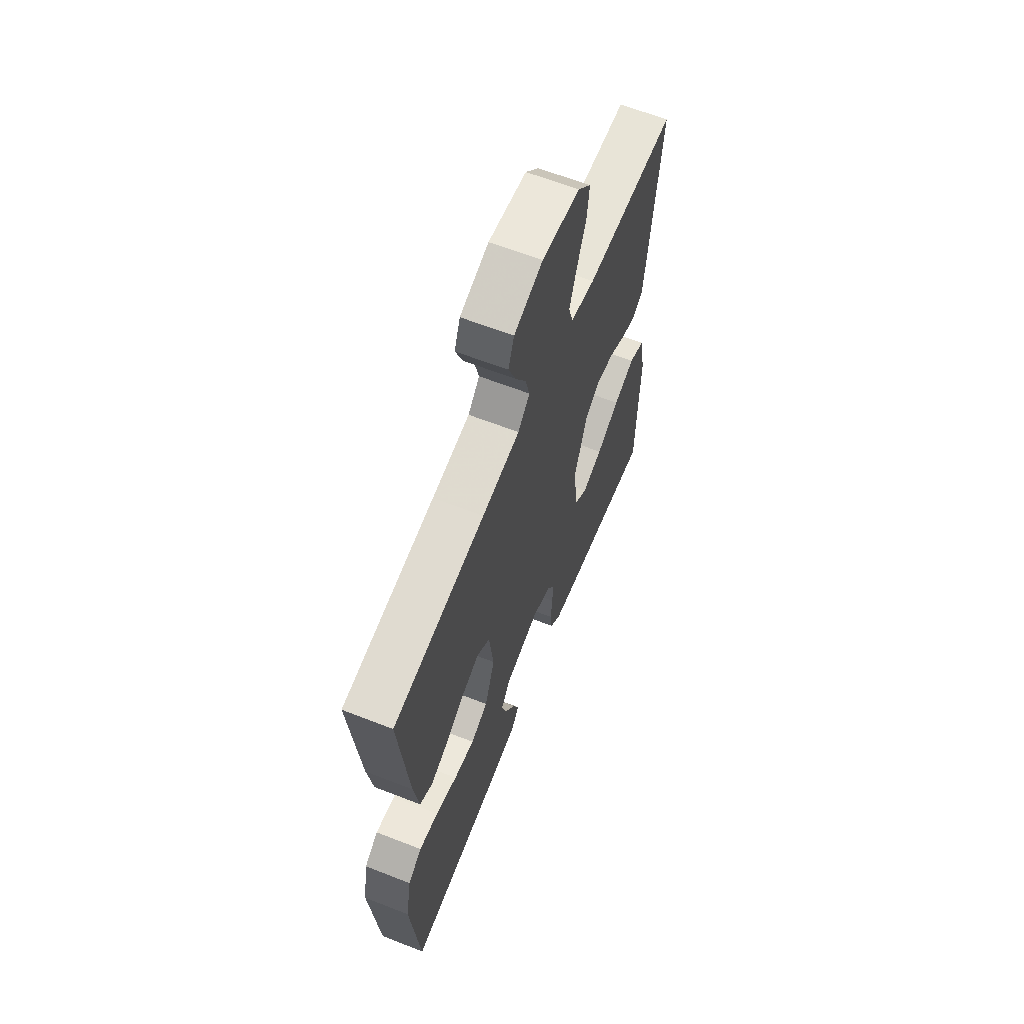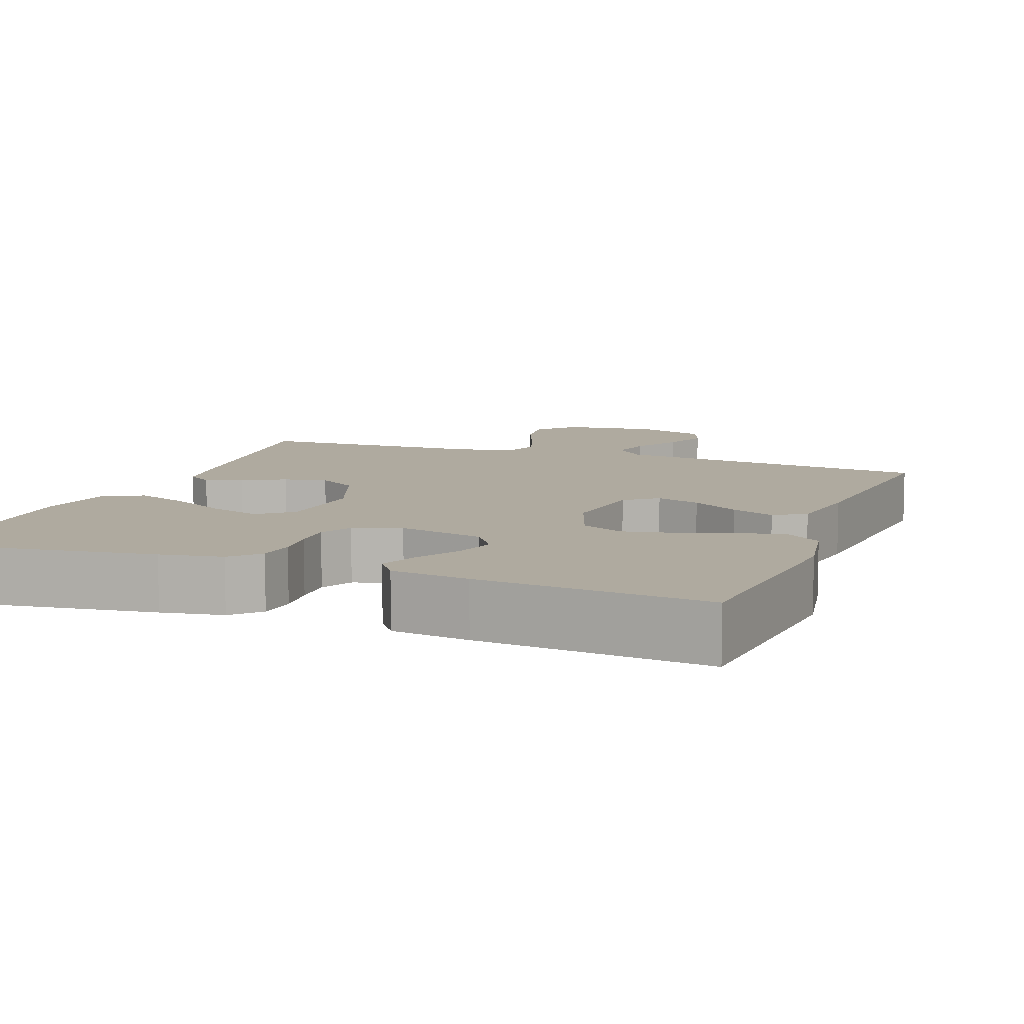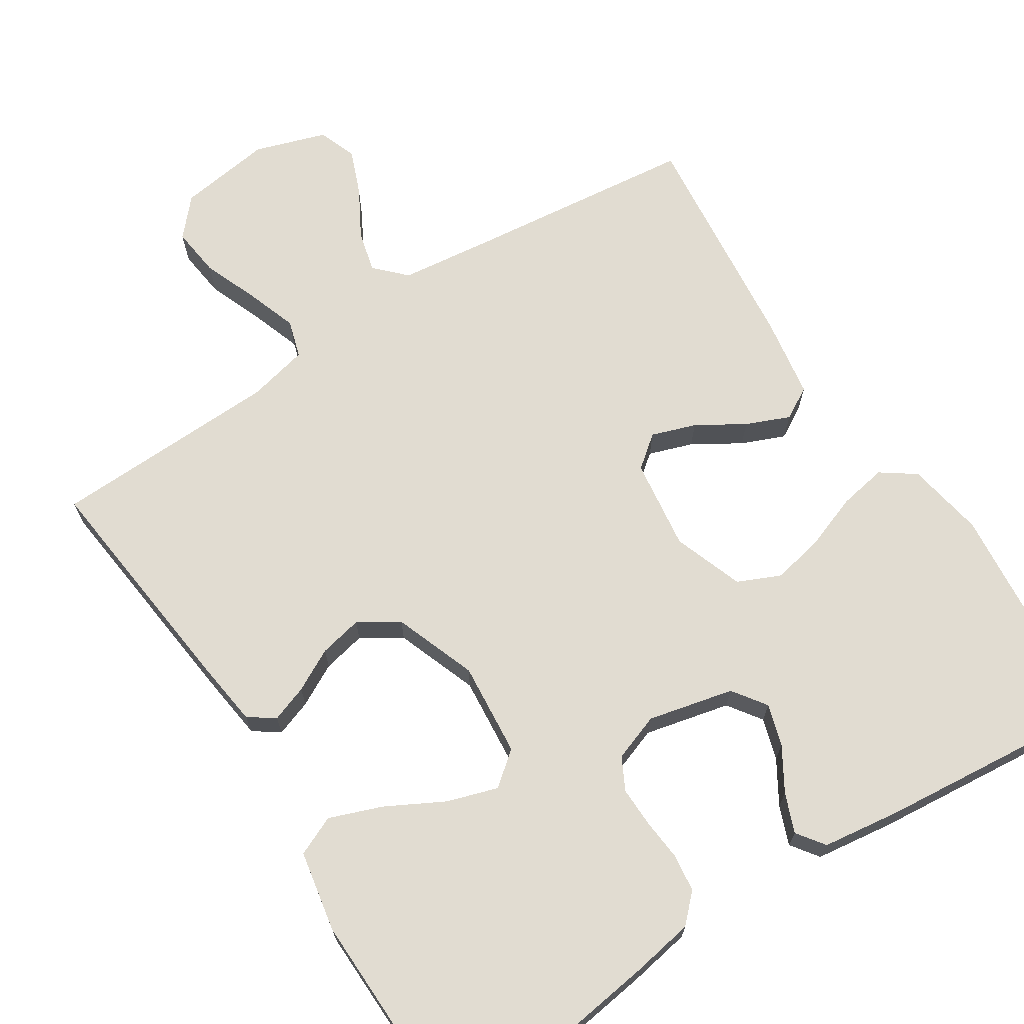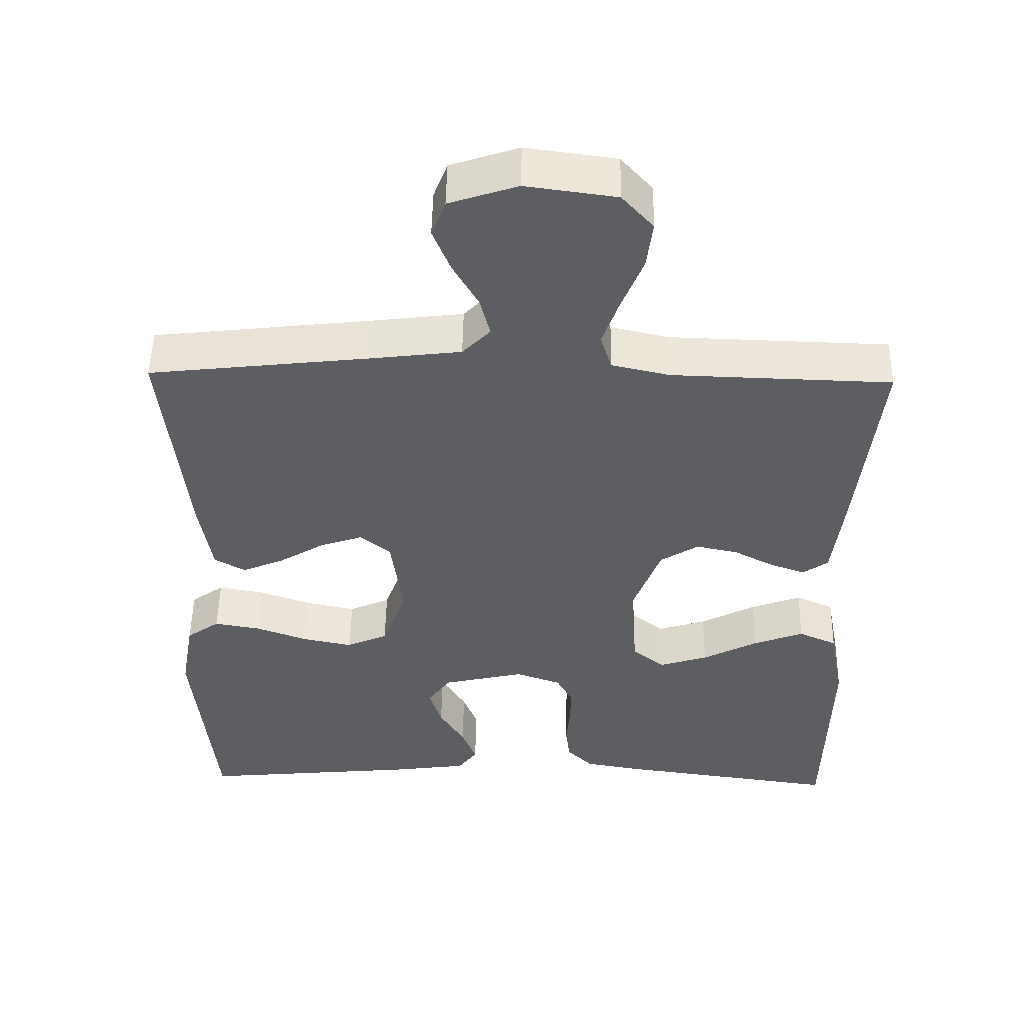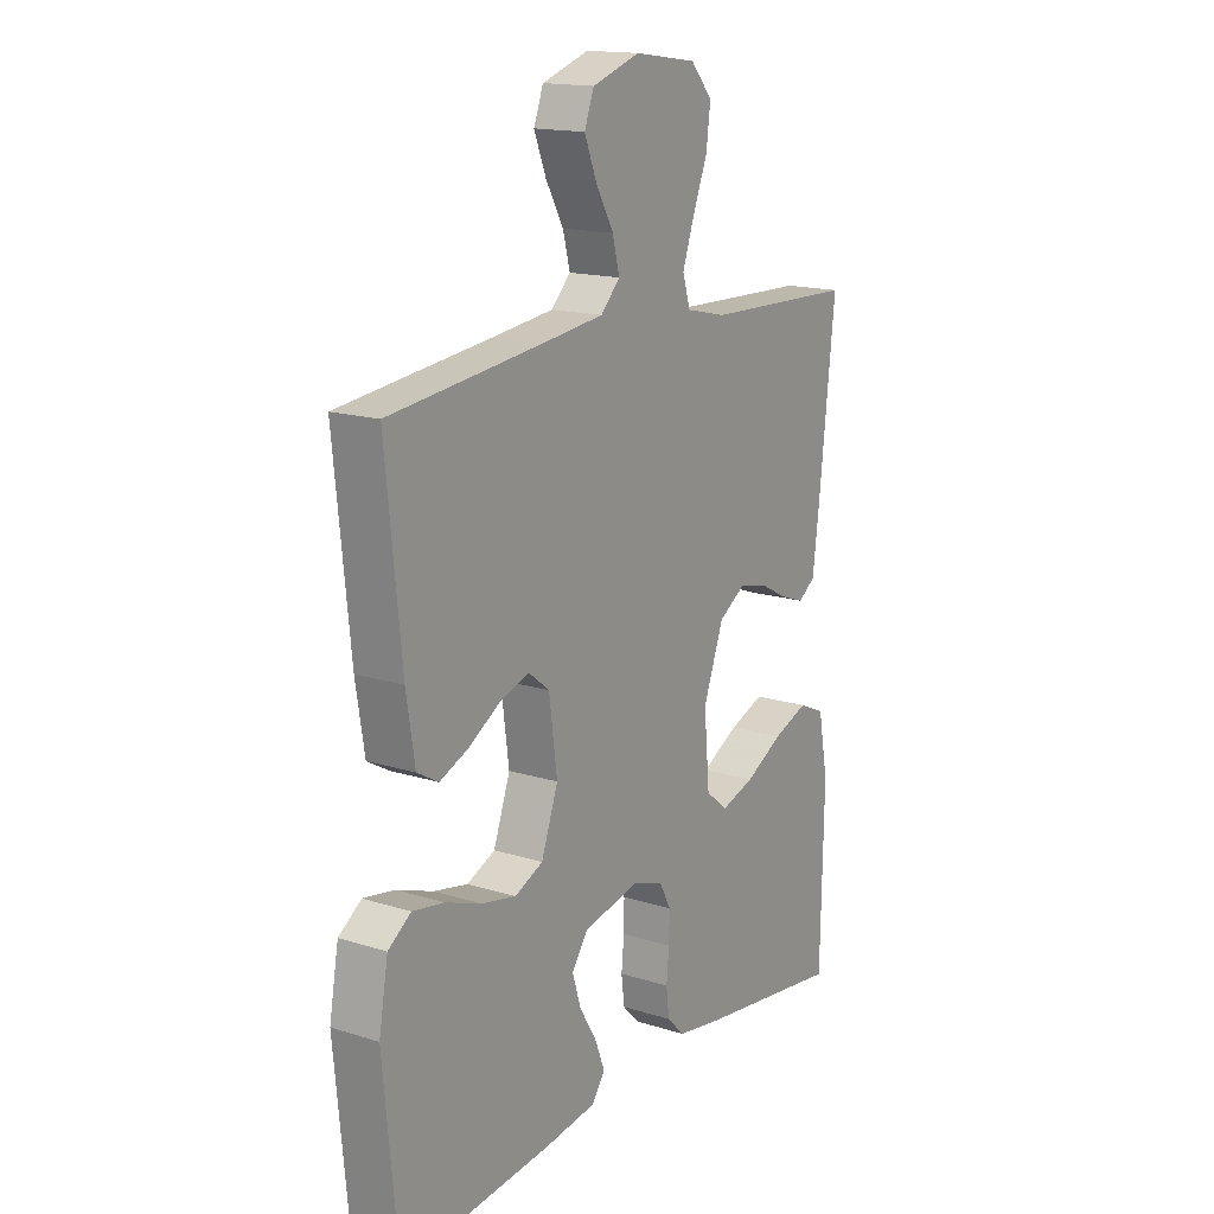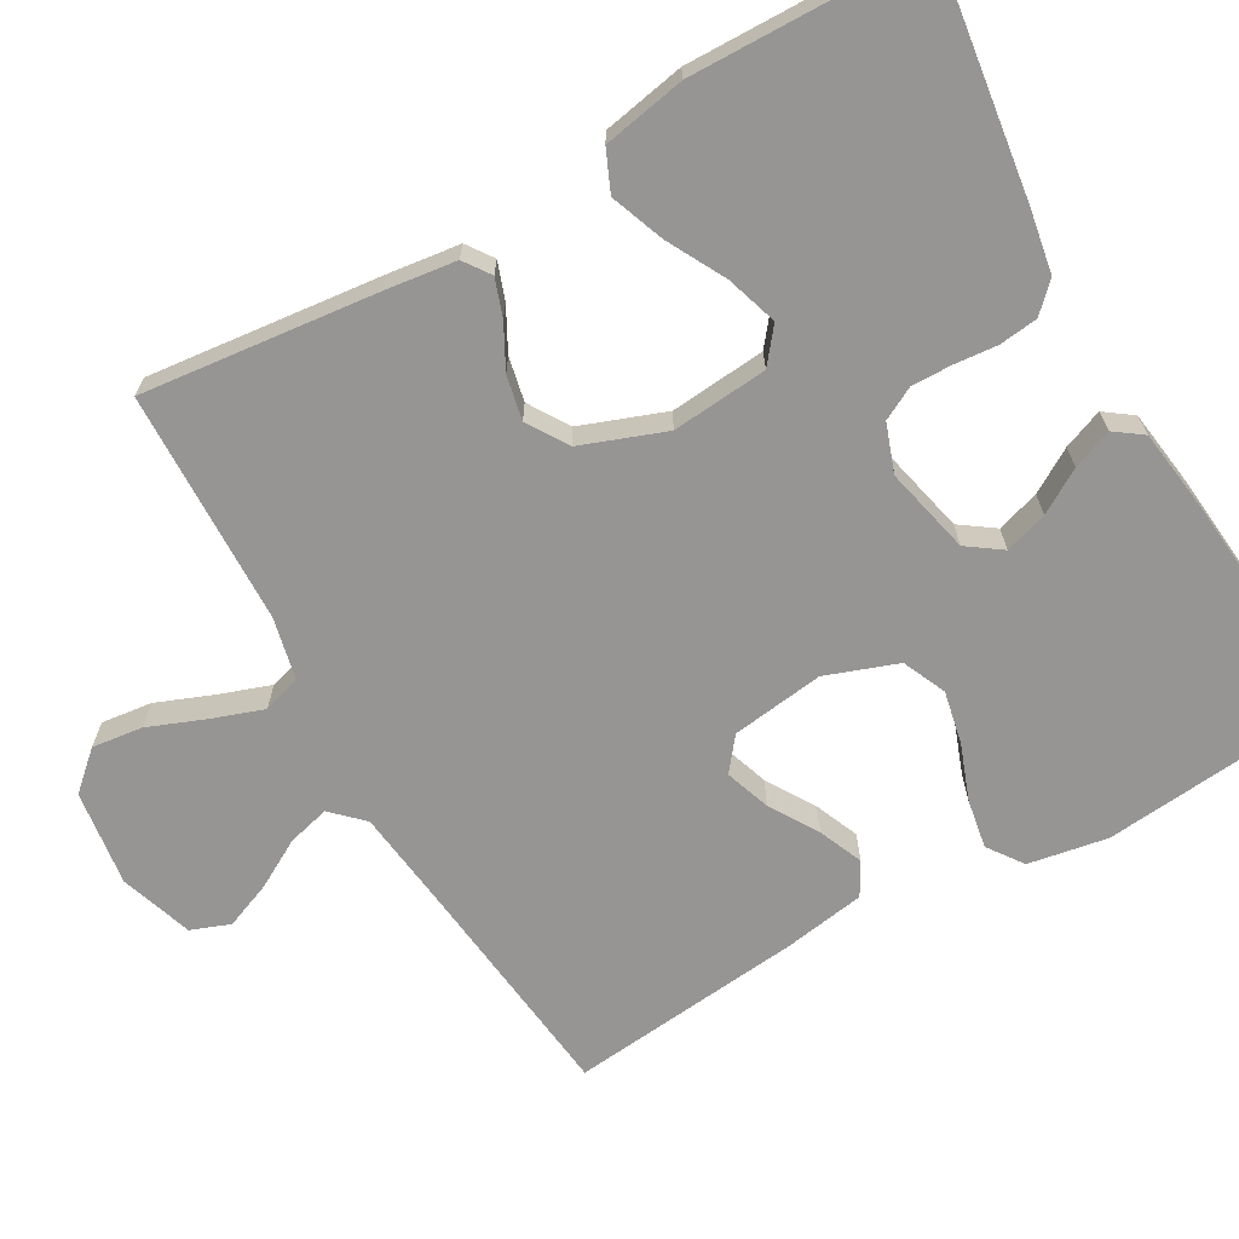
<metadata>
{"format":"obj","ext":"obj","renderer":"f3d","projection":"perspective","resolution":1024,"background":"white","views":[{"elev":63.2,"azim":-68.4,"up":"+Z"},{"elev":9.4,"azim":-159.6,"up":"+Y"},{"elev":69.0,"azim":147.2,"up":"+Y"},{"elev":50.7,"azim":1.0,"up":"+Z"},{"elev":16.0,"azim":-57.0,"up":"+Z"},{"elev":-67.6,"azim":119.7,"up":"+Y"}]}
</metadata>
<code>
v -0.5 0.07 0.5
v -0.2 0.07 0.534
v -0.077 0.07 0.549
v -0.039 0.07 0.588
v -0.053 0.07 0.642
v -0.088 0.07 0.704
v -0.112 0.07 0.764
v -0.093 0.07 0.814
v 0 0.07 0.845
v 0.123 0.07 0.828
v 0.166 0.07 0.78
v 0.158 0.07 0.715
v 0.129 0.07 0.642
v 0.106 0.07 0.576
v 0.121 0.07 0.527
v 0.2 0.07 0.509
v 0.5 0.07 0.5
v 0.467 0.07 0.2
v 0.455 0.07 0.107
v 0.421 0.07 0.083
v 0.373 0.07 0.1
v 0.318 0.07 0.129
v 0.261 0.07 0.141
v 0.209 0.07 0.108
v 0.169 0.07 0
v 0.18 0.07 -0.123
v 0.224 0.07 -0.158
v 0.29 0.07 -0.137
v 0.365 0.07 -0.097
v 0.434 0.07 -0.071
v 0.486 0.07 -0.094
v 0.506 0.07 -0.2
v 0.5 0.07 -0.5
v 0.2 0.07 -0.459
v 0.119 0.07 -0.445
v 0.084 0.07 -0.41
v 0.078 0.07 -0.36
v 0.083 0.07 -0.305
v 0.084 0.07 -0.253
v 0.062 0.07 -0.211
v 0 0.07 -0.189
v -0.112 0.07 -0.215
v -0.143 0.07 -0.259
v -0.126 0.07 -0.314
v -0.092 0.07 -0.37
v -0.072 0.07 -0.421
v -0.098 0.07 -0.457
v -0.2 0.07 -0.471
v -0.5 0.07 -0.5
v -0.529 0.07 -0.2
v -0.511 0.07 -0.098
v -0.466 0.07 -0.066
v -0.403 0.07 -0.077
v -0.332 0.07 -0.103
v -0.264 0.07 -0.117
v -0.208 0.07 -0.092
v -0.175 0.07 0
v -0.191 0.07 0.119
v -0.233 0.07 0.152
v -0.291 0.07 0.132
v -0.353 0.07 0.094
v -0.41 0.07 0.07
v -0.452 0.07 0.094
v -0.469 0.07 0.2
v -0.5 0 0.5
v -0.2 0 0.534
v -0.077 0 0.549
v -0.039 0 0.588
v -0.053 0 0.642
v -0.088 0 0.704
v -0.112 0 0.764
v -0.093 0 0.814
v 0 0 0.845
v 0.123 0 0.828
v 0.166 0 0.78
v 0.158 0 0.715
v 0.129 0 0.642
v 0.106 0 0.576
v 0.121 0 0.527
v 0.2 0 0.509
v 0.5 0 0.5
v 0.467 0 0.2
v 0.455 0 0.107
v 0.421 0 0.083
v 0.373 0 0.1
v 0.318 0 0.129
v 0.261 0 0.141
v 0.209 0 0.108
v 0.169 0 0
v 0.18 0 -0.123
v 0.224 0 -0.158
v 0.29 0 -0.137
v 0.365 0 -0.097
v 0.434 0 -0.071
v 0.486 0 -0.094
v 0.506 0 -0.2
v 0.5 0 -0.5
v 0.2 0 -0.459
v 0.119 0 -0.445
v 0.084 0 -0.41
v 0.078 0 -0.36
v 0.083 0 -0.305
v 0.084 0 -0.253
v 0.062 0 -0.211
v 0 0 -0.189
v -0.112 0 -0.215
v -0.143 0 -0.259
v -0.126 0 -0.314
v -0.092 0 -0.37
v -0.072 0 -0.421
v -0.098 0 -0.457
v -0.2 0 -0.471
v -0.5 0 -0.5
v -0.529 0 -0.2
v -0.511 0 -0.098
v -0.466 0 -0.066
v -0.403 0 -0.077
v -0.332 0 -0.103
v -0.264 0 -0.117
v -0.208 0 -0.092
v -0.175 0 0
v -0.191 0 0.119
v -0.233 0 0.152
v -0.291 0 0.132
v -0.353 0 0.094
v -0.41 0 0.07
v -0.452 0 0.094
v -0.469 0 0.2
f 63 64 1 2
f 60 61 62 63
f 59 60 63 2
f 58 59 2 3
f 57 58 3 4
f 51 52 53 54
f 51 54 55
f 50 51 55
f 49 50 55
f 48 49 55 56
f 44 45 46 47
f 43 44 47 48
f 35 36 37 38
f 35 38 39
f 34 35 39
f 33 34 39 40
f 31 32 33 40
f 28 29 30 31
f 27 28 31 40
f 19 20 21 22
f 19 22 23
f 16 17 18 19
f 15 16 19 23
f 10 11 12 13
f 10 13 14
f 9 10 14
f 8 9 14 15
f 5 6 7 8
f 4 5 8 15
f 43 48 56 57
f 42 43 57 4
f 41 42 4 15
f 26 27 40 41
f 25 26 41 15
f 24 25 15
f 15 23 24
f 66 65 128 127
f 127 126 125 124
f 66 127 124 123
f 67 66 123 122
f 68 67 122 121
f 118 117 116 115
f 119 118 115
f 119 115 114
f 119 114 113
f 120 119 113 112
f 111 110 109 108
f 112 111 108 107
f 102 101 100 99
f 103 102 99
f 103 99 98
f 104 103 98 97
f 104 97 96 95
f 95 94 93 92
f 104 95 92 91
f 86 85 84 83
f 87 86 83
f 83 82 81 80
f 87 83 80 79
f 77 76 75 74
f 78 77 74
f 78 74 73
f 79 78 73 72
f 72 71 70 69
f 79 72 69 68
f 121 120 112 107
f 68 121 107 106
f 79 68 106 105
f 105 104 91 90
f 79 105 90 89
f 79 89 88
f 88 87 79
f 1 65 66 2
f 2 66 67 3
f 3 67 68 4
f 4 68 69 5
f 5 69 70 6
f 6 70 71 7
f 7 71 72 8
f 8 72 73 9
f 9 73 74 10
f 10 74 75 11
f 11 75 76 12
f 12 76 77 13
f 13 77 78 14
f 14 78 79 15
f 15 79 80 16
f 16 80 81 17
f 17 81 82 18
f 18 82 83 19
f 19 83 84 20
f 20 84 85 21
f 21 85 86 22
f 22 86 87 23
f 23 87 88 24
f 24 88 89 25
f 25 89 90 26
f 26 90 91 27
f 27 91 92 28
f 28 92 93 29
f 29 93 94 30
f 30 94 95 31
f 31 95 96 32
f 32 96 97 33
f 33 97 98 34
f 34 98 99 35
f 35 99 100 36
f 36 100 101 37
f 37 101 102 38
f 38 102 103 39
f 39 103 104 40
f 40 104 105 41
f 41 105 106 42
f 42 106 107 43
f 43 107 108 44
f 44 108 109 45
f 45 109 110 46
f 46 110 111 47
f 47 111 112 48
f 48 112 113 49
f 49 113 114 50
f 50 114 115 51
f 51 115 116 52
f 52 116 117 53
f 53 117 118 54
f 54 118 119 55
f 55 119 120 56
f 56 120 121 57
f 57 121 122 58
f 58 122 123 59
f 59 123 124 60
f 60 124 125 61
f 61 125 126 62
f 62 126 127 63
f 63 127 128 64
f 64 128 65 1

</code>
